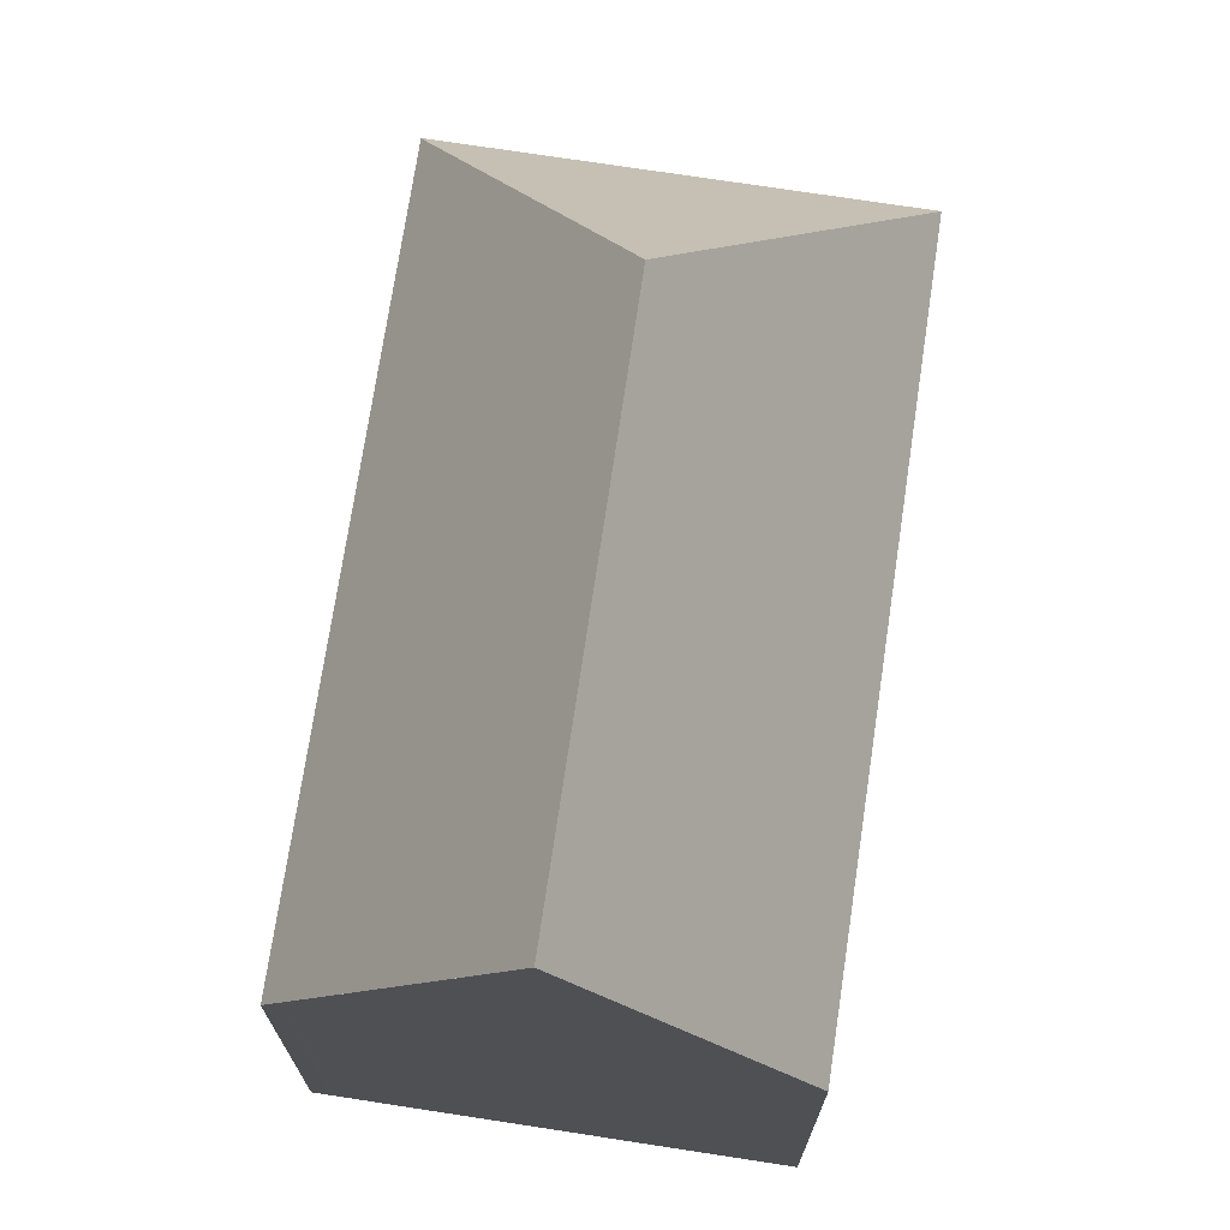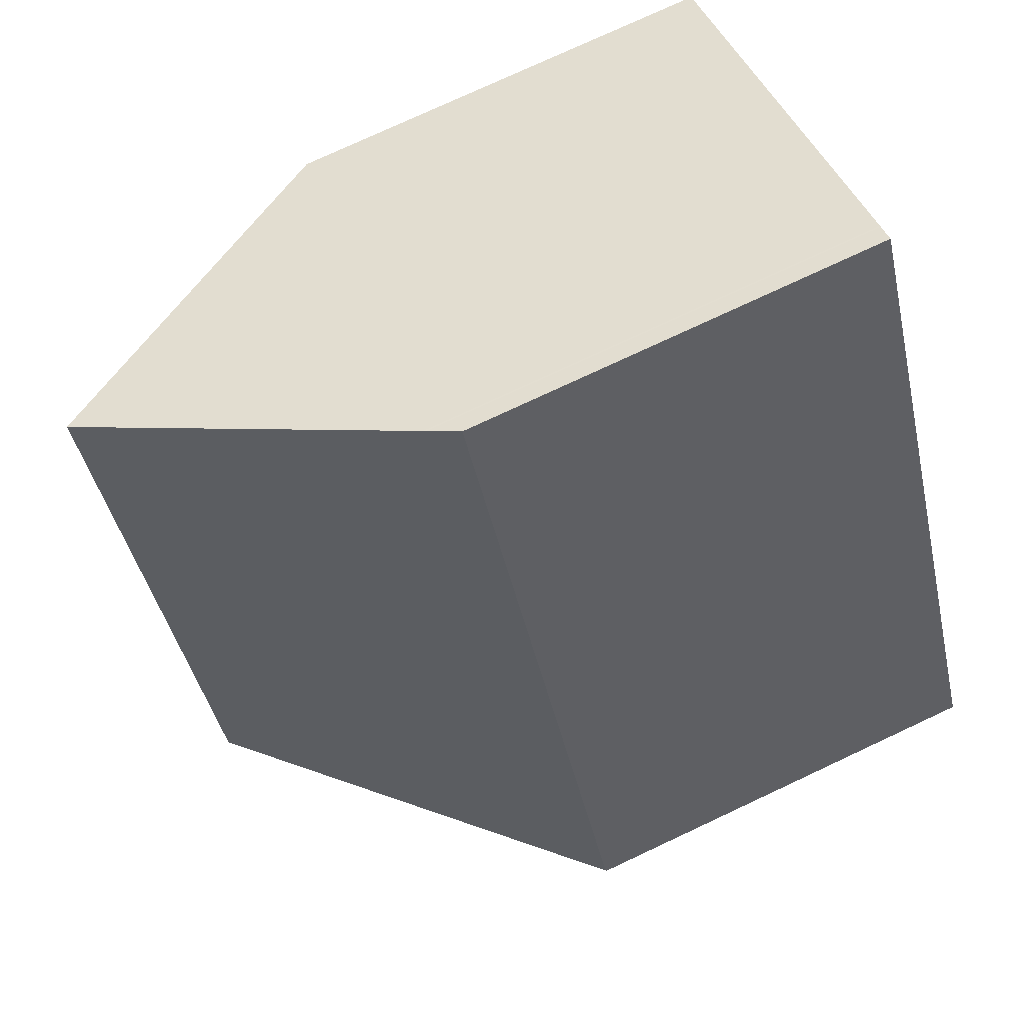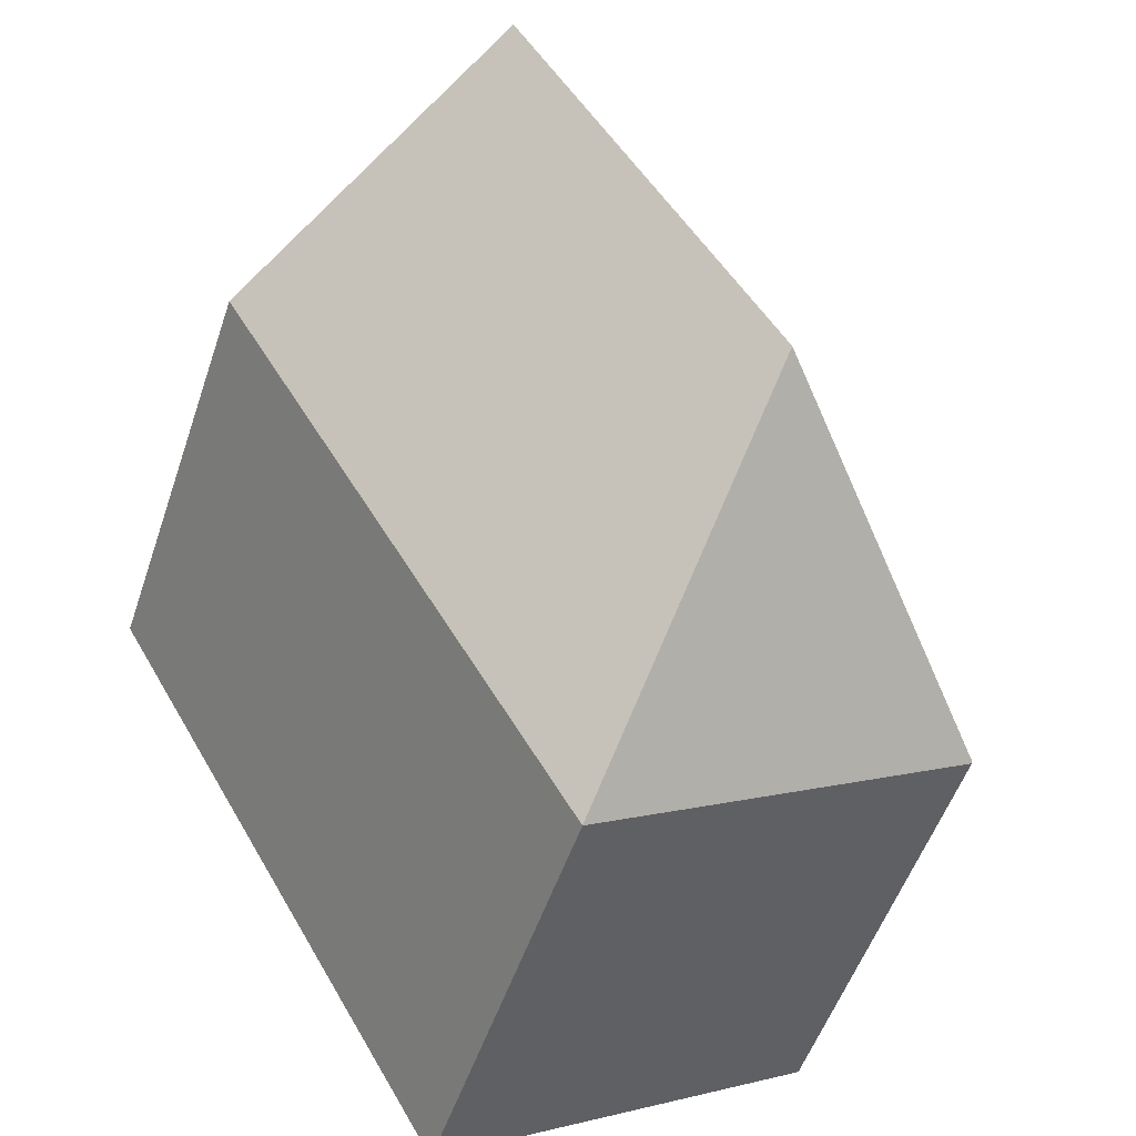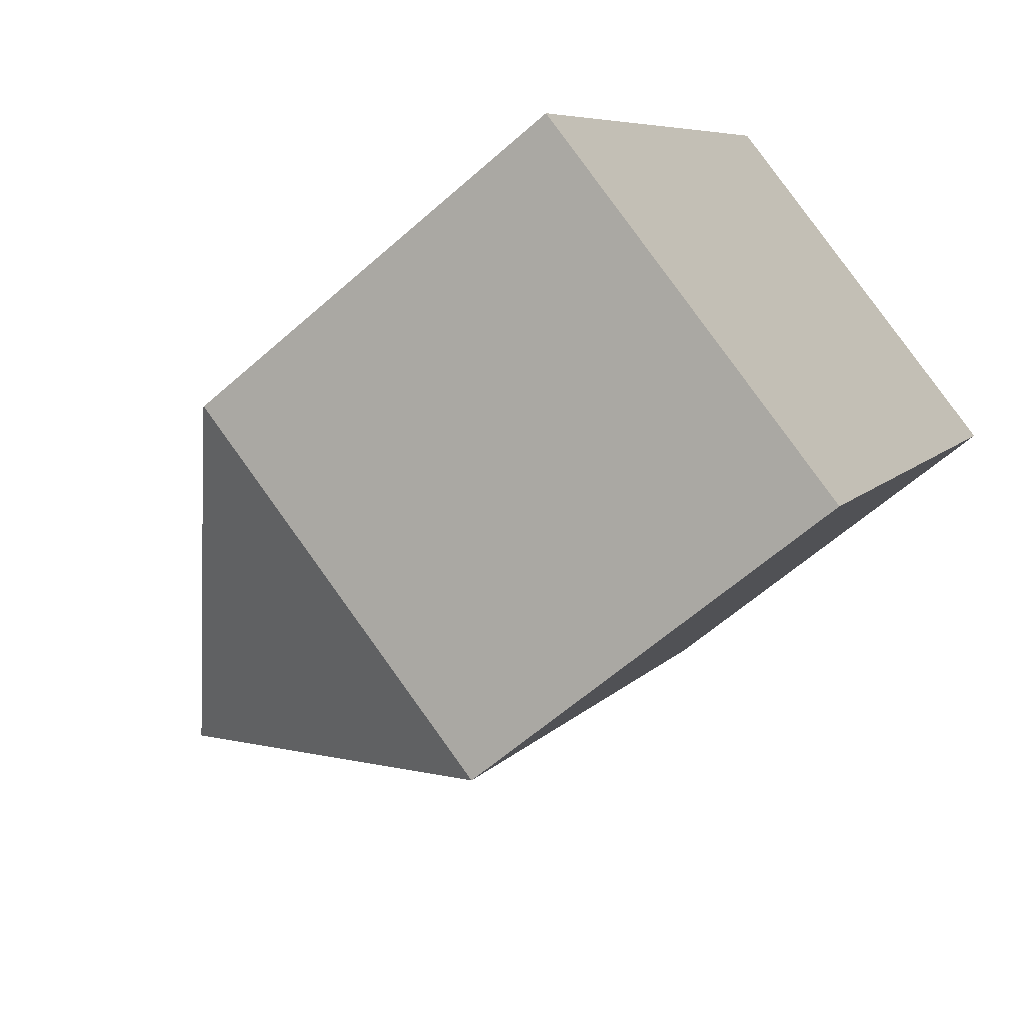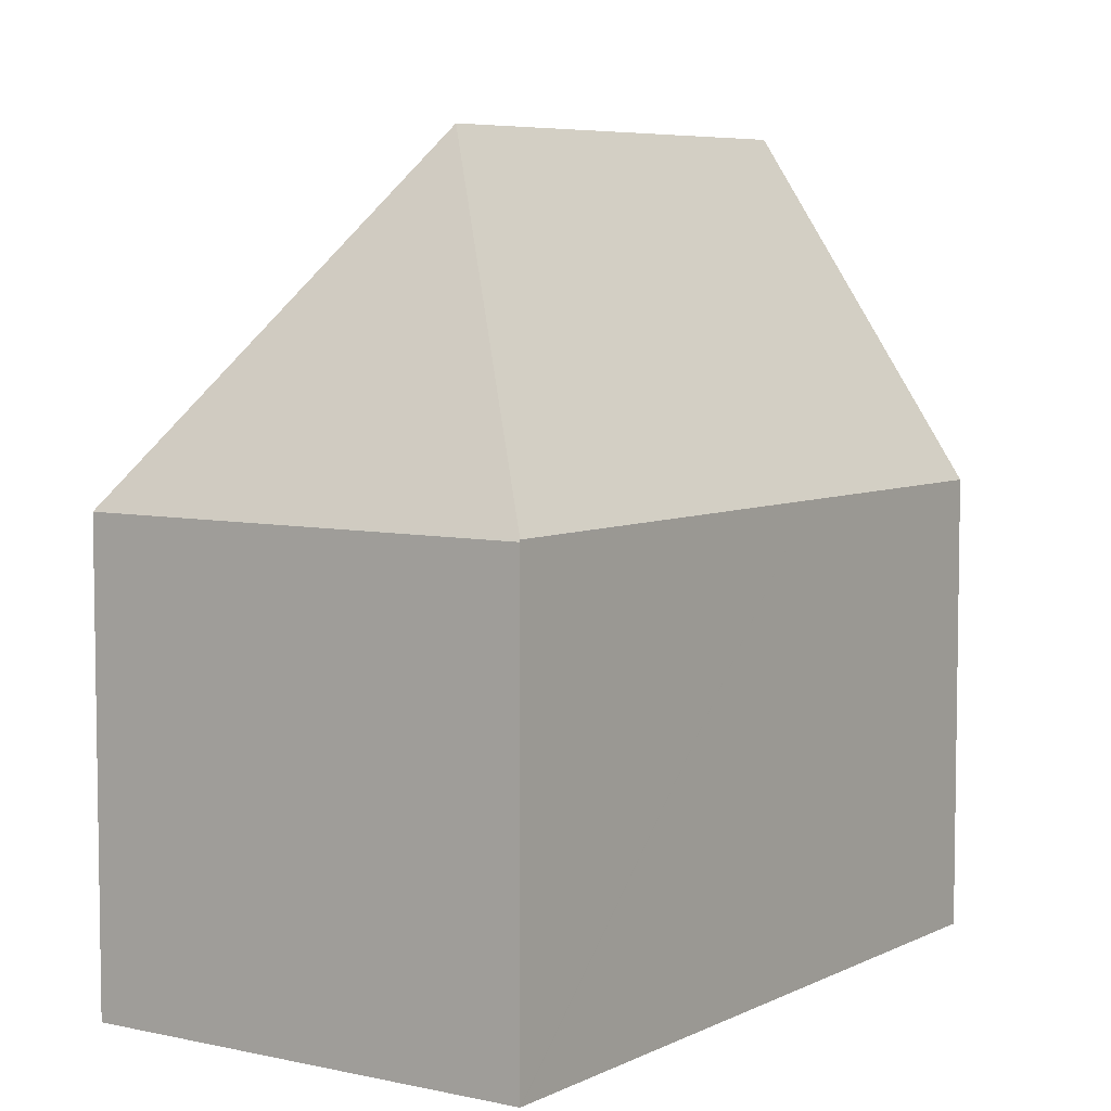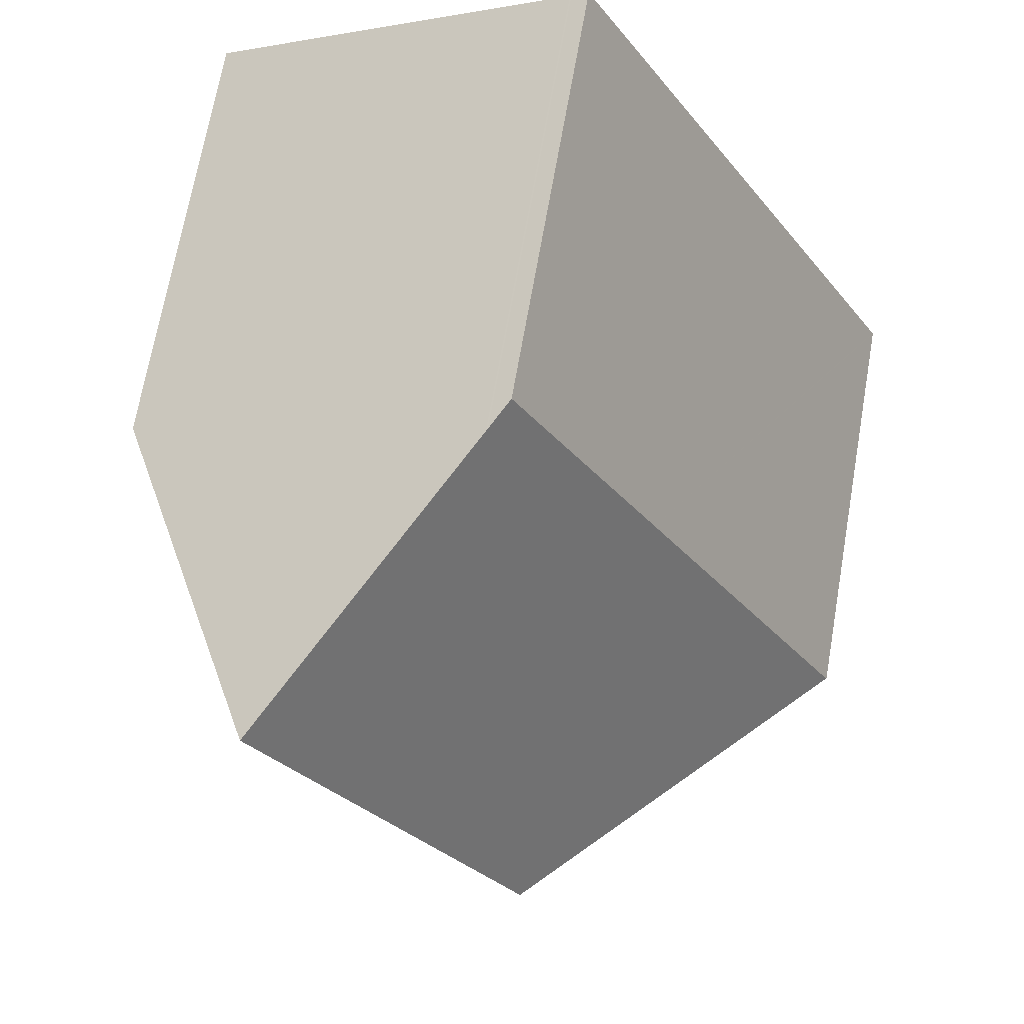
<metadata>
{"format":"obj","ext":"obj","renderer":"f3d","projection":"perspective","resolution":1024,"background":"white","views":[{"elev":72.9,"azim":38.3,"up":"+Y"},{"elev":76.1,"azim":-115.1,"up":"+Z"},{"elev":-52.8,"azim":161.5,"up":"+Z"},{"elev":-60.1,"azim":-47.7,"up":"+Z"},{"elev":6.2,"azim":-116.0,"up":"+Y"},{"elev":69.0,"azim":-170.1,"up":"+Z"}]}
</metadata>
<code>
v  16.72 13.99 11.56
v  7.411 18.92 2.046
v  13.82 18.92 13.2
v  18.55 10.87 10.52
v  14.91 10.87 4.178
v  13.96 10.87 2.541
v  9.43 10.87 -5.347
v  9.505 11.56 15.65
v  9.468 11.5 15.67
v  9.052 10.79 15.9
v  6.579 10.83 11.56
v  4.495 10.85 7.897
v  0.015 10.91 0.026
v  5.447 10.84 9.57
v  0 10.87 6.654e-16
v  18.55 -6.44e-16 10.52
v  14.91 -2.558e-16 4.178
v  13.96 -1.556e-16 2.541
v  9.43 3.274e-16 -5.347
v  0 0 0
v  0.015 -1.592e-18 0.026
v  4.495 -4.836e-16 7.897
v  5.447 -5.86e-16 9.57
v  6.579 -7.078e-16 11.56
v  9.052 -9.738e-16 15.9
v  9.468 -9.594e-16 15.67
v  9.505 -9.582e-16 15.65
v  9.505 11.56 15.65
v  13.82 -8.082e-16 13.2
v  16.72 -7.078e-16 11.56
g defaultobject
f 1 2 3
f 2 1 4
f 2 4 5
f 2 5 6
f 2 6 7
f 2 8 3
f 8 2 9
f 9 2 10
f 10 2 11
f 11 2 12
f 12 2 13
f 11 12 14
f 13 7 15
f 7 13 2
f 16 5 4
f 5 16 6
f 6 16 7
f 7 16 17
f 7 17 18
f 7 18 19
f 19 15 7
f 15 19 20
f 15 12 13
f 12 15 20
f 12 20 14
f 14 20 21
f 14 21 22
f 14 22 11
f 11 22 10
f 10 22 23
f 10 23 24
f 10 24 25
f 10 26 9
f 26 10 25
f 9 27 28
f 27 9 26
f 29 28 27
f 28 29 3
f 3 29 30
f 3 30 1
f 1 30 16
f 1 16 4
f 30 17 16
f 17 30 29
f 17 29 27
f 17 27 18
f 18 27 26
f 18 26 25
f 18 25 24
f 18 24 19
f 19 24 23
f 19 23 22
f 19 22 21
f 19 21 20

</code>
